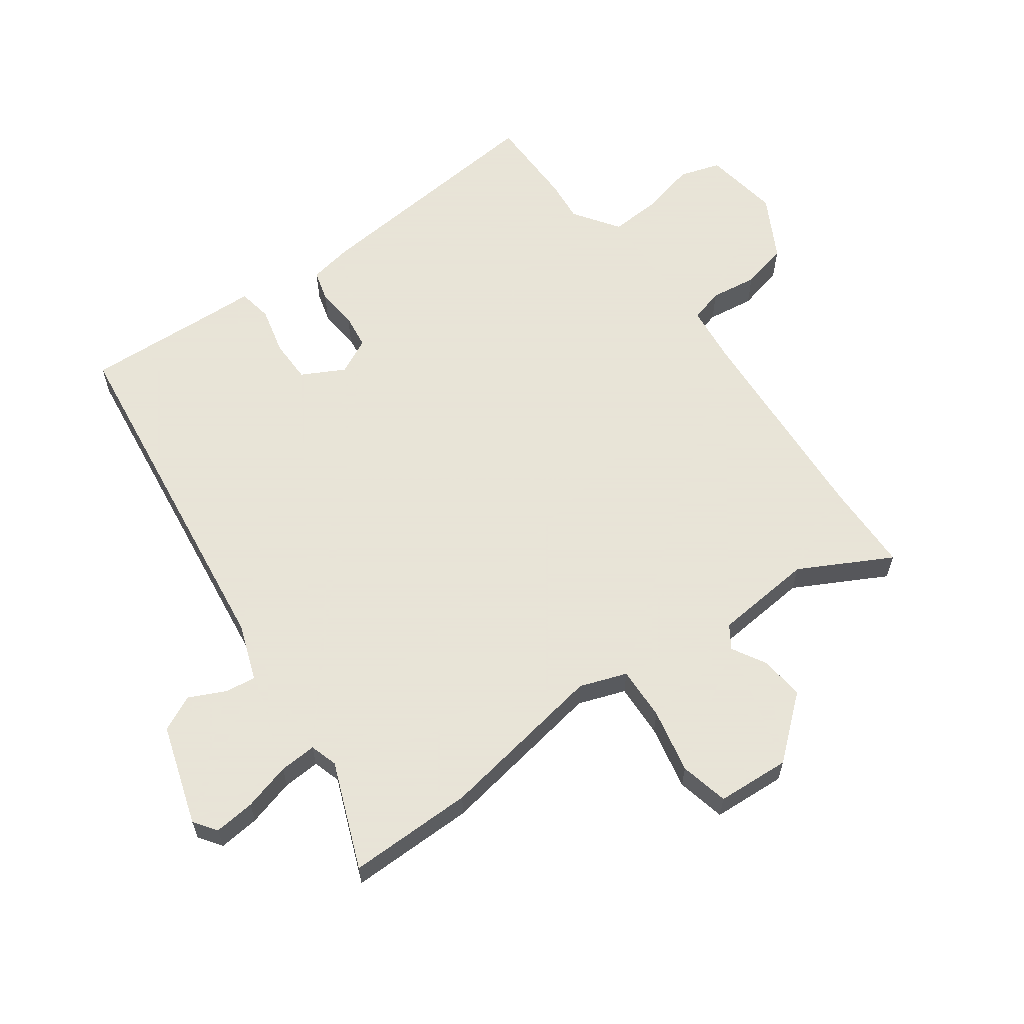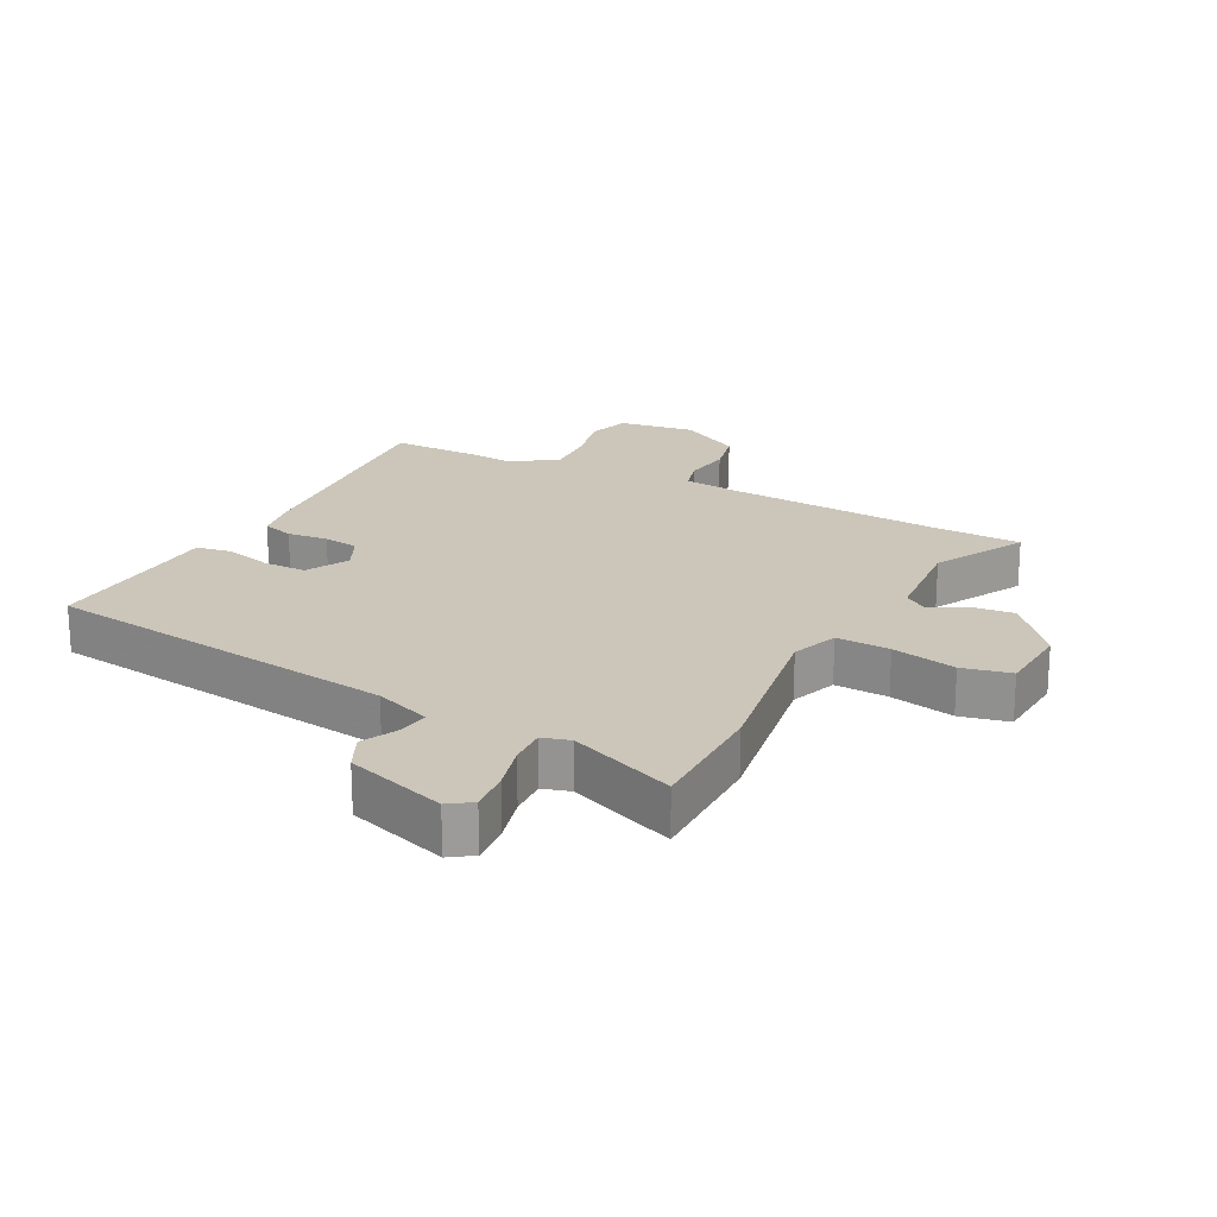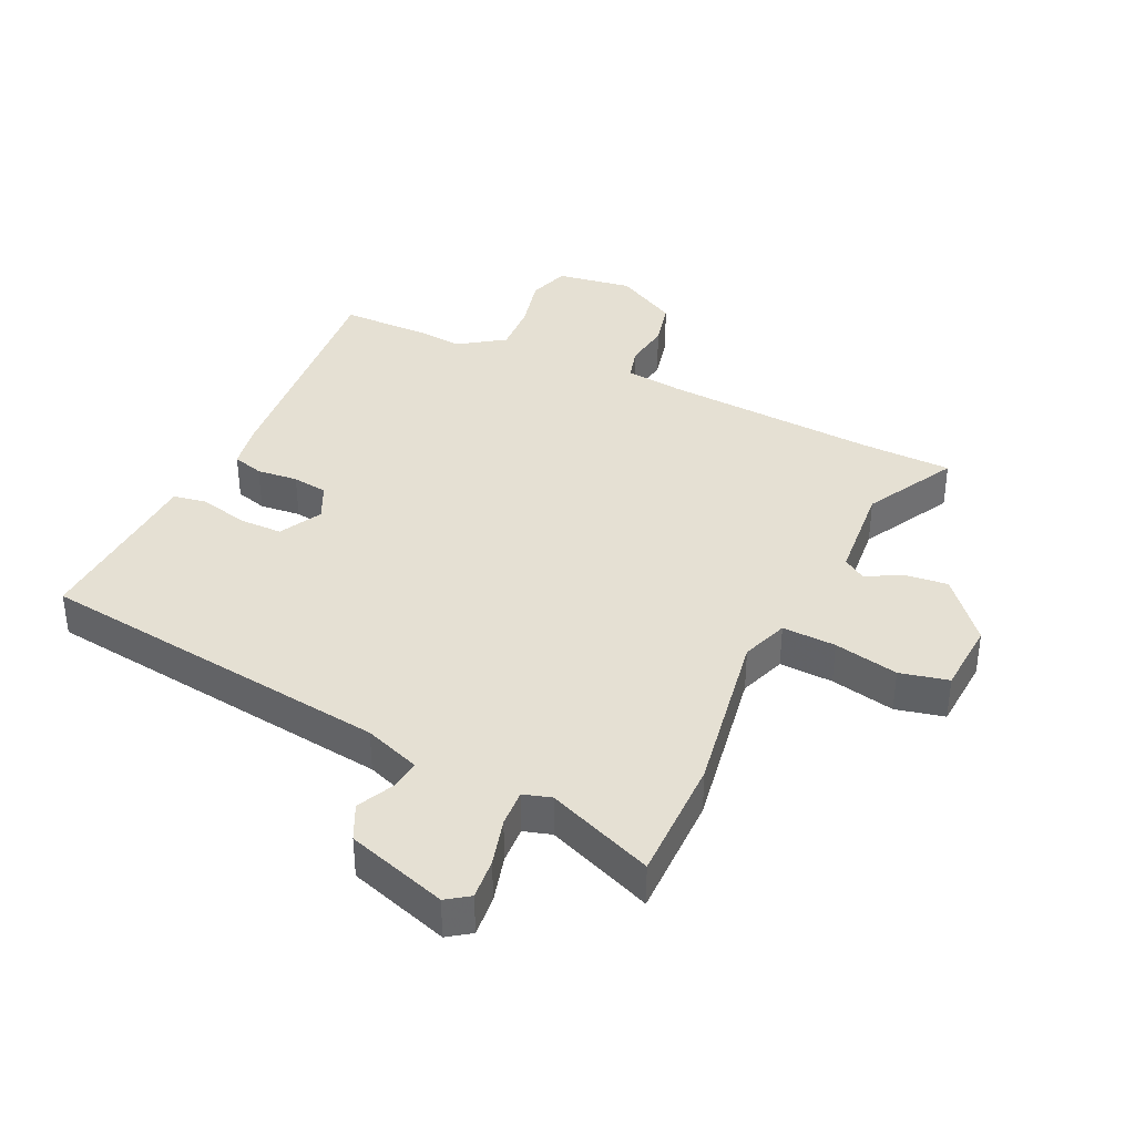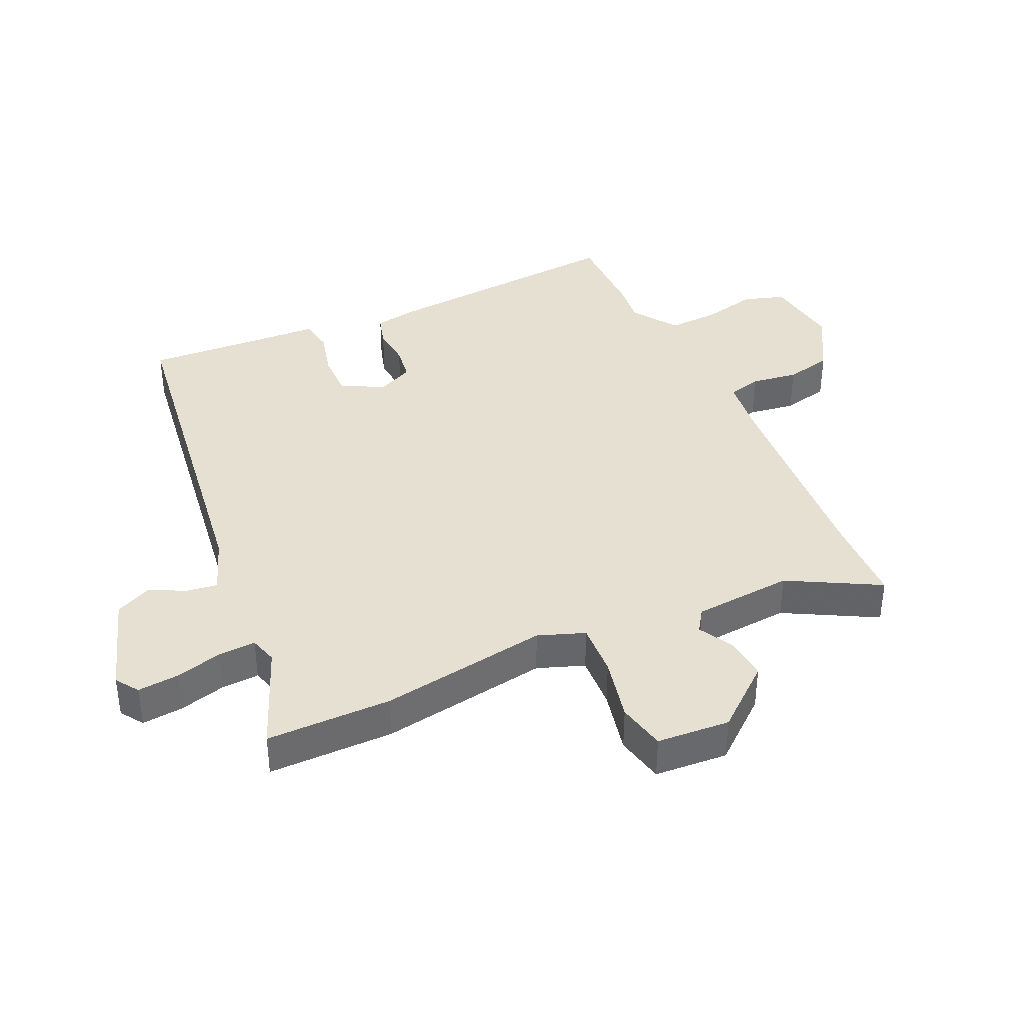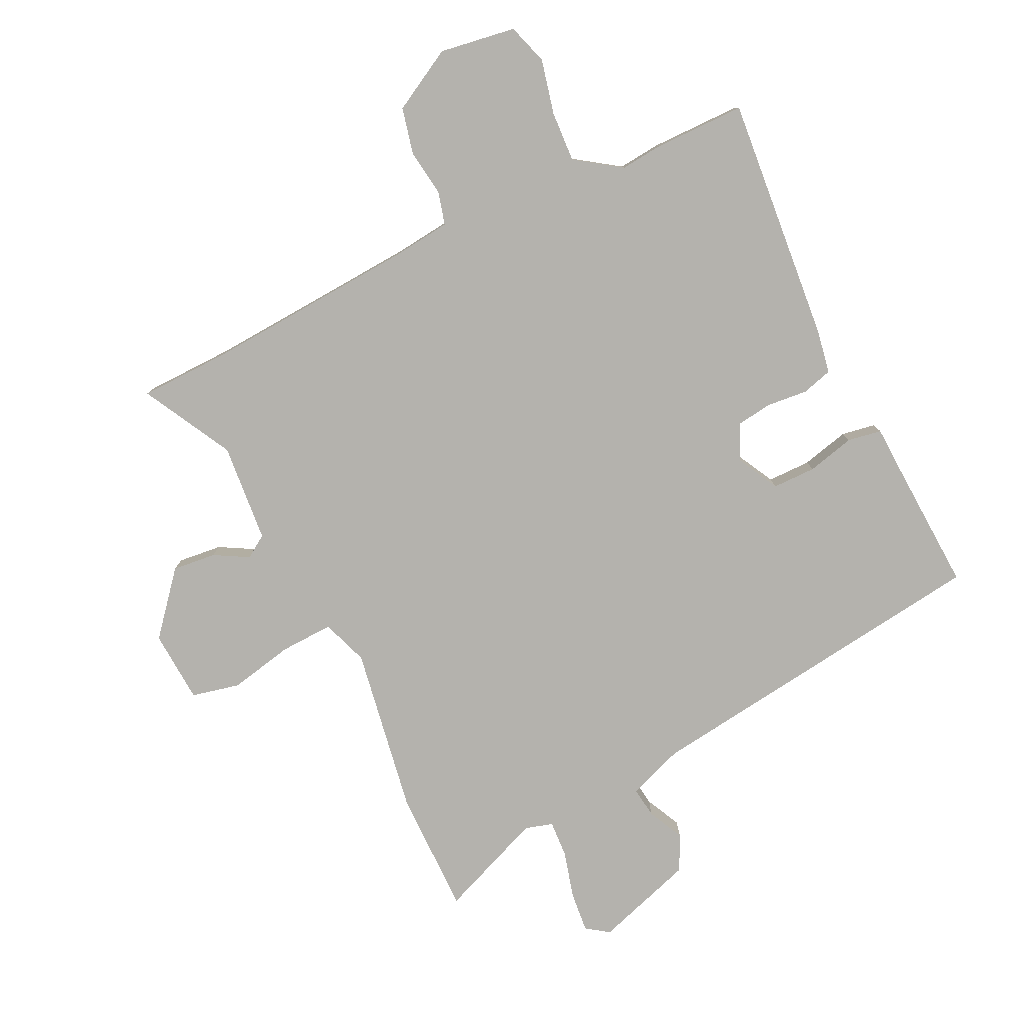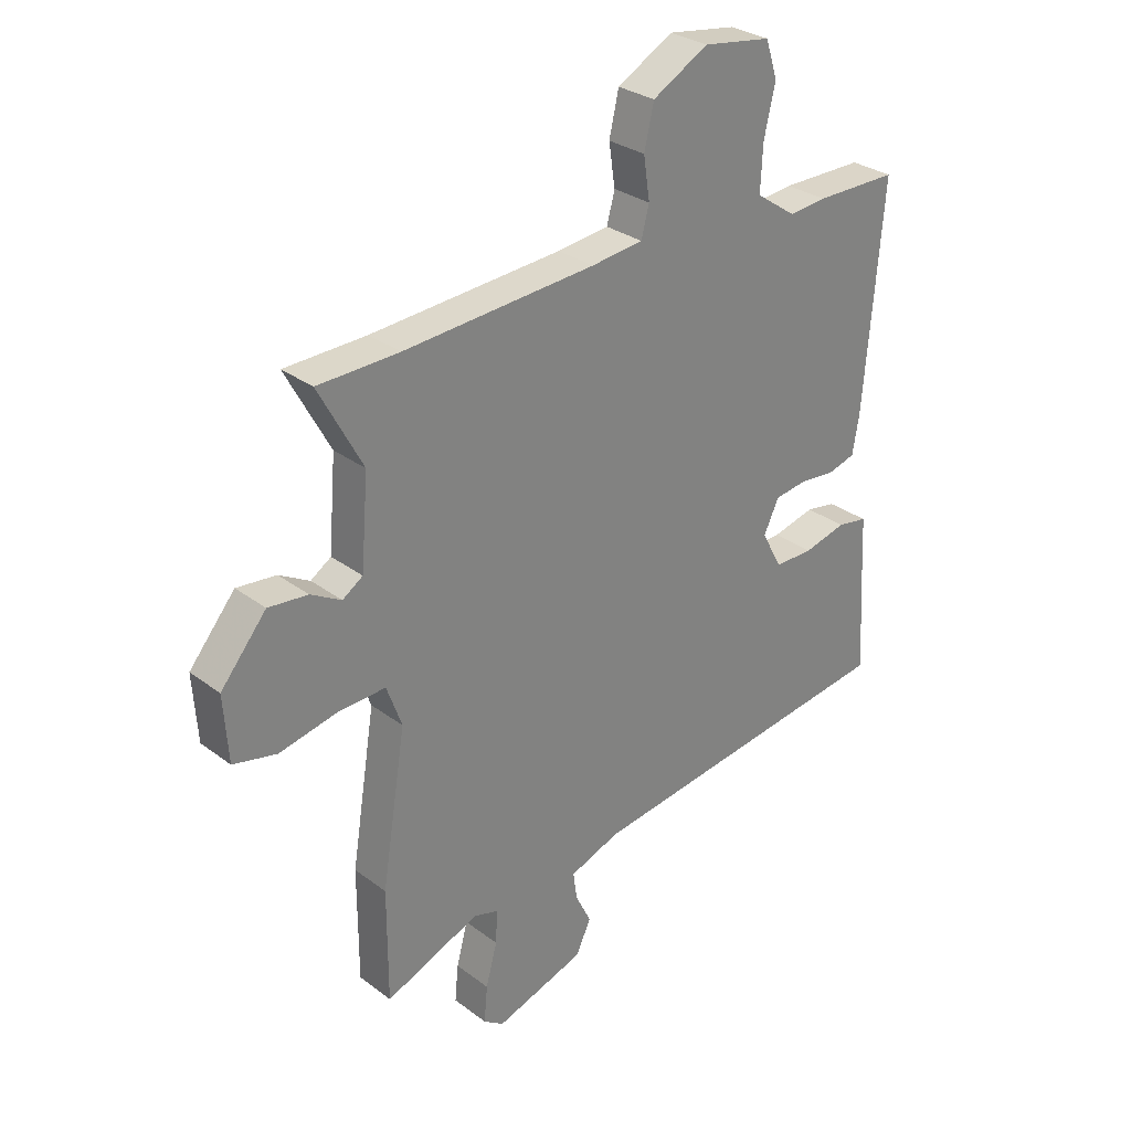
<metadata>
{"format":"obj","ext":"obj","renderer":"f3d","projection":"perspective","resolution":1024,"background":"white","views":[{"elev":61.4,"azim":-126.3,"up":"+Y"},{"elev":20.8,"azim":-152.6,"up":"+Y"},{"elev":37.9,"azim":-155.1,"up":"+Y"},{"elev":38.5,"azim":-114.5,"up":"+Y"},{"elev":-79.6,"azim":25.5,"up":"+Y"},{"elev":29.6,"azim":-42.3,"up":"+Z"}]}
</metadata>
<code>
v 0.526 0.07 -0.38
v -0.041 0.07 -0.457
v -0.13 0.07 -0.49
v -0.123 0.07 -0.539
v -0.095 0.07 -0.596
v -0.122 0.07 -0.653
v -0.281 0.07 -0.705
v -0.317 0.07 -0.68
v -0.311 0.07 -0.615
v -0.291 0.07 -0.54
v -0.288 0.07 -0.481
v -0.332 0.07 -0.468
v -0.5 0.07 -0.536
v -0.5 0.07 -0.337
v -0.457 0.07 -0.069
v -0.484 0.07 0.005
v -0.569 0.07 0.001
v -0.671 0.07 -0.021
v -0.748 0.07 -0.004
v -0.756 0.07 0.112
v -0.675 0.07 0.209
v -0.605 0.07 0.202
v -0.551 0.07 0.172
v -0.515 0.07 0.196
v -0.502 0.07 0.354
v -0.58 0.07 0.498
v -0.436 0.07 0.502
v -0.096 0.07 0.526
v -0.004 0.07 0.537
v 0.01 0.07 0.59
v -0.001 0.07 0.664
v 0.016 0.07 0.738
v 0.115 0.07 0.793
v 0.236 0.07 0.775
v 0.257 0.07 0.71
v 0.237 0.07 0.623
v 0.233 0.07 0.542
v 0.305 0.07 0.493
v 0.371 0.07 0.5
v 0.517 0.07 0.5
v 0.484 0.07 0.106
v 0.472 0.07 0.037
v 0.423 0.07 0.023
v 0.358 0.07 0.029
v 0.302 0.07 0.021
v 0.275 0.07 -0.036
v 0.311 0.07 -0.103
v 0.38 0.07 -0.103
v 0.456 0.07 -0.084
v 0.51 0.07 -0.093
v 0.514 0.07 -0.174
v 0.526 0 -0.38
v -0.041 0 -0.457
v -0.13 0 -0.49
v -0.123 0 -0.539
v -0.095 0 -0.596
v -0.122 0 -0.653
v -0.281 0 -0.705
v -0.317 0 -0.68
v -0.311 0 -0.615
v -0.291 0 -0.54
v -0.288 0 -0.481
v -0.332 0 -0.468
v -0.5 0 -0.536
v -0.5 0 -0.337
v -0.457 0 -0.069
v -0.484 0 0.005
v -0.569 0 0.001
v -0.671 0 -0.021
v -0.748 0 -0.004
v -0.756 0 0.112
v -0.675 0 0.209
v -0.605 0 0.202
v -0.551 0 0.172
v -0.515 0 0.196
v -0.502 0 0.354
v -0.58 0 0.498
v -0.436 0 0.502
v -0.096 0 0.526
v -0.004 0 0.537
v 0.01 0 0.59
v -0.001 0 0.664
v 0.016 0 0.738
v 0.115 0 0.793
v 0.236 0 0.775
v 0.257 0 0.71
v 0.237 0 0.623
v 0.233 0 0.542
v 0.305 0 0.493
v 0.371 0 0.5
v 0.517 0 0.5
v 0.484 0 0.106
v 0.472 0 0.037
v 0.423 0 0.023
v 0.358 0 0.029
v 0.302 0 0.021
v 0.275 0 -0.036
v 0.311 0 -0.103
v 0.38 0 -0.103
v 0.456 0 -0.084
v 0.51 0 -0.093
v 0.514 0 -0.174
f 48 49 50 51
f 47 48 51 1
f 41 42 43 44
f 41 44 45
f 38 39 40 41
f 37 38 41 45
f 33 34 35 36
f 33 36 37
f 30 31 32 33
f 29 30 33 37
f 28 29 37 45
f 25 26 27
f 24 25 27 28
f 20 21 22 23
f 18 19 20 23
f 17 18 23 24
f 16 17 24 28
f 12 13 14 15
f 11 12 15
f 11 15 16 28
f 7 8 9 10
f 4 5 6 7
f 3 4 7 10
f 2 3 10 11
f 47 1 2 11
f 11 28 45 46
f 11 46 47
f 102 101 100 99
f 52 102 99 98
f 95 94 93 92
f 96 95 92
f 92 91 90 89
f 96 92 89 88
f 87 86 85 84
f 88 87 84
f 84 83 82 81
f 88 84 81 80
f 96 88 80 79
f 78 77 76
f 79 78 76 75
f 74 73 72 71
f 74 71 70 69
f 75 74 69 68
f 79 75 68 67
f 66 65 64 63
f 66 63 62
f 79 67 66 62
f 61 60 59 58
f 58 57 56 55
f 61 58 55 54
f 62 61 54 53
f 62 53 52 98
f 97 96 79 62
f 98 97 62
f 1 52 53 2
f 2 53 54 3
f 3 54 55 4
f 4 55 56 5
f 5 56 57 6
f 6 57 58 7
f 7 58 59 8
f 8 59 60 9
f 9 60 61 10
f 10 61 62 11
f 11 62 63 12
f 12 63 64 13
f 13 64 65 14
f 14 65 66 15
f 15 66 67 16
f 16 67 68 17
f 17 68 69 18
f 18 69 70 19
f 19 70 71 20
f 20 71 72 21
f 21 72 73 22
f 22 73 74 23
f 23 74 75 24
f 24 75 76 25
f 25 76 77 26
f 26 77 78 27
f 27 78 79 28
f 28 79 80 29
f 29 80 81 30
f 30 81 82 31
f 31 82 83 32
f 32 83 84 33
f 33 84 85 34
f 34 85 86 35
f 35 86 87 36
f 36 87 88 37
f 37 88 89 38
f 38 89 90 39
f 39 90 91 40
f 40 91 92 41
f 41 92 93 42
f 42 93 94 43
f 43 94 95 44
f 44 95 96 45
f 45 96 97 46
f 46 97 98 47
f 47 98 99 48
f 48 99 100 49
f 49 100 101 50
f 50 101 102 51
f 51 102 52 1

</code>
